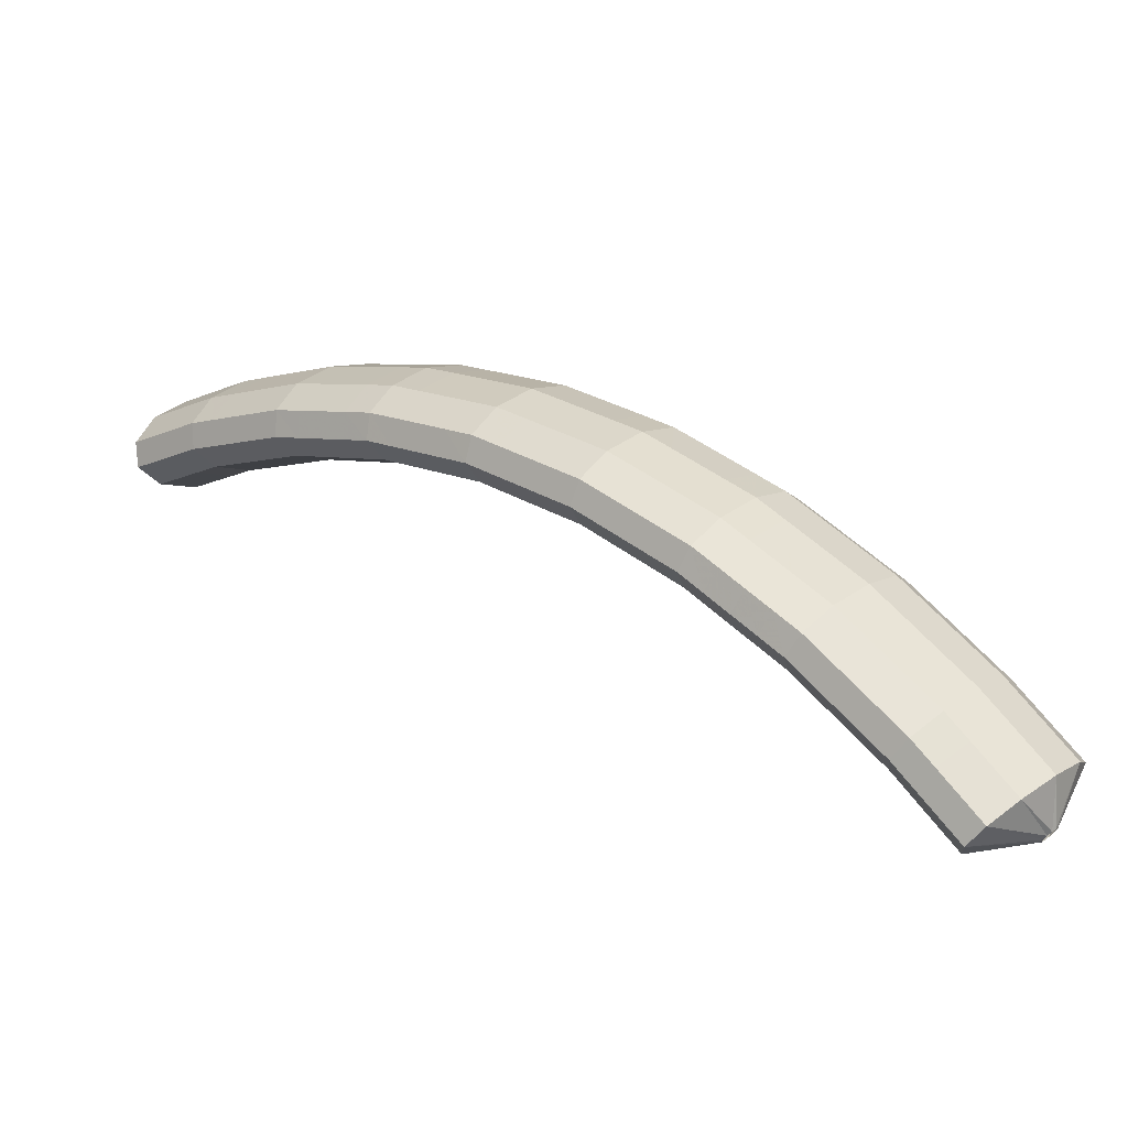
<metadata>
{"format":"obj","ext":"obj","renderer":"f3d","projection":"perspective","resolution":1024,"background":"white","views":[{"elev":-45.2,"azim":-176.4,"up":"+Y"}]}
</metadata>
<code>
g tube1
v 160.6 155.5 174.8
v 160.8 155.2 174.7
v 160.8 155 174.8
v 160.8 154.8 175
v 160.7 154.7 175.3
v 160.5 154.8 175.5
v 160.3 155 175.6
v 160.2 155.2 175.5
v 160.2 155.5 175.4
v 160.3 155.6 175.2
v 160.5 155.6 175
v 160.6 155.5 174.8
v 159.9 156.1 172.4
v 161.4 154 171.6
v 162.3 152 171.7
v 162.2 150.9 172.6
v 161.1 150.9 174
v 159.5 152.1 175.5
v 157.8 154 176.5
v 156.5 156.2 176.8
v 156.1 157.8 176.3
v 156.7 158.4 175.1
v 158.1 157.7 173.7
v 159.9 156.1 172.4
v 158.6 155.5 171.4
v 160.1 153.3 170.7
v 161 151.4 170.8
v 160.9 150.3 171.7
v 159.9 150.3 173.1
v 158.2 151.5 174.5
v 156.5 153.4 175.6
v 155.2 155.5 175.9
v 154.8 157.1 175.4
v 155.4 157.7 174.2
v 156.8 157.1 172.7
v 158.6 155.5 171.4
v 157.3 154.8 170.5
v 158.8 152.7 169.7
v 159.7 150.8 169.8
v 159.6 149.6 170.7
v 158.6 149.7 172.1
v 156.9 150.8 173.6
v 155.2 152.8 174.6
v 153.9 154.9 174.9
v 153.5 156.5 174.4
v 154.1 157.1 173.2
v 155.5 156.5 171.8
v 157.3 154.8 170.5
v 155.9 154.2 169.4
v 157.5 152.1 168.7
v 158.4 150.1 168.9
v 158.3 149 169.8
v 157.3 149.1 171.2
v 155.7 150.3 172.7
v 154 152.2 173.8
v 152.7 154.3 174
v 152.3 155.9 173.5
v 152.8 156.5 172.3
v 154.1 155.8 170.7
v 155.9 154.2 169.4
v 154.5 153.4 168.6
v 156 151.3 167.9
v 157 149.4 168
v 157 148.3 169
v 156.1 148.4 170.5
v 154.5 149.6 172
v 152.8 151.5 173
v 151.5 153.6 173.3
v 151 155.2 172.7
v 151.4 155.7 171.4
v 152.7 155 169.9
v 154.5 153.4 168.6
v 153.1 152.6 167.8
v 154.7 150.5 167.1
v 155.7 148.6 167.2
v 155.7 147.6 168.2
v 154.8 147.6 169.7
v 153.2 148.8 171.2
v 151.5 150.8 172.2
v 150.1 152.9 172.5
v 149.6 154.4 171.9
v 150.1 155 170.6
v 151.4 154.3 169.1
v 153.1 152.6 167.8
v 151.8 151.9 167
v 153.4 149.8 166.3
v 154.4 147.9 166.4
v 154.4 146.8 167.4
v 153.4 146.9 168.9
v 151.9 148.1 170.4
v 150.1 150.1 171.4
v 148.8 152.2 171.7
v 148.3 153.7 171.1
v 148.8 154.2 169.8
v 150.1 153.6 168.3
v 151.8 151.9 167
v 150.4 151.1 166.1
v 152 149 165.4
v 153 147.1 165.6
v 153.1 146.1 166.6
v 152.2 146.2 168.1
v 150.7 147.4 169.6
v 148.9 149.4 170.7
v 147.6 151.5 170.9
v 147 153 170.3
v 147.4 153.5 169
v 148.7 152.8 167.4
v 150.4 151.1 166.1
v 148.9 150.2 165.4
v 150.5 148.1 164.7
v 151.6 146.2 164.9
v 151.7 145.2 166
v 150.9 145.4 167.5
v 149.4 146.7 169.1
v 147.7 148.6 170.1
v 146.3 150.7 170.3
v 145.7 152.1 169.7
v 146 152.6 168.3
v 147.2 151.8 166.7
v 148.9 150.2 165.4
v 147.5 149.3 164.8
v 149.2 147.2 164.1
v 150.2 145.4 164.3
v 150.4 144.4 165.4
v 149.6 144.5 166.9
v 148.1 145.8 168.4
v 146.3 147.8 169.5
v 144.9 149.8 169.7
v 144.3 151.3 169.1
v 144.6 151.7 167.7
v 145.8 151 166.1
v 147.5 149.3 164.8
v 146.2 148.5 164.2
v 147.8 146.4 163.5
v 148.9 144.5 163.7
v 149 143.5 164.7
v 148.2 143.7 166.3
v 146.7 144.9 167.8
v 145 146.9 168.9
v 143.6 148.9 169.1
v 143 150.4 168.4
v 143.3 150.9 167.1
v 144.5 150.1 165.5
v 146.2 148.5 164.2
v 144.7 147.5 163.5
v 146.3 145.4 162.8
v 147.5 143.6 163.1
v 147.7 142.7 164.1
v 147 142.9 165.7
v 145.5 144.2 167.2
v 143.8 146.1 168.3
v 142.3 148.2 168.5
v 141.6 149.6 167.8
v 141.9 150 166.5
v 143 149.2 164.8
v 144.7 147.5 163.5
v 143.2 146.4 163
v 144.9 144.4 162.4
v 146.1 142.6 162.6
v 146.4 141.7 163.7
v 145.7 142 165.3
v 144.3 143.3 166.9
v 142.6 145.3 167.9
v 141.1 147.2 168.1
v 140.3 148.6 167.4
v 140.5 149 166
v 141.6 148.1 164.4
v 143.2 146.4 163
v 141.8 145.5 162.6
v 143.5 143.4 161.9
v 144.7 141.7 162.2
v 145 140.8 163.3
v 144.3 141 164.9
v 142.9 142.3 166.5
v 141.2 144.3 167.5
v 139.7 146.3 167.7
v 138.9 147.7 167
v 139.1 148 165.6
v 140.2 147.2 164
v 141.8 145.5 162.6
v 140.5 144.5 162.2
v 142.2 142.4 161.5
v 143.3 140.7 161.8
v 143.7 139.8 162.9
v 143 140 164.5
v 141.6 141.4 166.1
v 139.8 143.3 167.1
v 138.4 145.3 167.3
v 137.6 146.7 166.6
v 137.8 147 165.2
v 138.8 146.2 163.6
v 140.5 144.5 162.2
v 139 143.4 161.7
v 140.7 141.4 161.1
v 141.9 139.7 161.4
v 142.3 138.8 162.5
v 141.7 139.1 164.1
v 140.4 140.5 165.7
v 138.6 142.4 166.7
v 137.1 144.4 166.9
v 136.3 145.7 166.2
v 136.4 146 164.8
v 137.4 145.1 163.1
v 139 143.4 161.7
v 137.5 142.2 161.5
v 139.2 140.2 160.9
v 140.5 138.5 161.2
v 141 137.8 162.3
v 140.5 138.1 163.9
v 139.2 139.5 165.5
v 137.4 141.5 166.6
v 135.9 143.4 166.8
v 134.9 144.7 166
v 135 144.9 164.6
v 135.9 144 162.9
v 137.5 142.2 161.5
v 136.2 141.2 161.4
v 137.9 139.1 160.7
v 139.2 137.5 161
v 139.7 136.7 162.1
v 139.2 137.1 163.8
v 137.8 138.4 165.4
v 136.1 140.4 166.4
v 134.5 142.3 166.6
v 133.6 143.6 165.8
v 133.6 143.8 164.4
v 134.6 142.9 162.7
v 136.2 141.2 161.4
v 134.9 140.1 161.2
v 136.6 138.1 160.5
v 137.9 136.4 160.8
v 138.4 135.6 162
v 137.9 136 163.6
v 136.5 137.4 165.2
v 134.8 139.3 166.2
v 133.2 141.3 166.4
v 132.3 142.5 165.7
v 132.3 142.7 164.2
v 133.3 141.8 162.6
v 134.9 140.1 161.2
v 133.4 138.9 161
v 135.1 136.9 160.4
v 136.5 135.3 160.7
v 137.1 134.6 161.8
v 136.6 135 163.4
v 135.3 136.4 165
v 133.6 138.4 166.1
v 132 140.3 166.2
v 131 141.5 165.5
v 130.9 141.6 164.1
v 131.8 140.6 162.4
v 133.4 138.9 161
v 132 137.6 161.1
v 133.8 135.6 160.4
v 135.2 134.1 160.7
v 135.8 133.4 161.9
v 135.4 133.9 163.5
v 134.2 135.4 165.1
v 132.5 137.3 166.1
v 130.8 139.2 166.3
v 129.7 140.3 165.6
v 129.6 140.4 164.1
v 130.4 139.4 162.4
v 132 137.6 161.1
v 130.7 136.5 161.1
v 132.5 134.5 160.5
v 133.9 132.9 160.8
v 134.5 132.3 161.9
v 134.2 132.8 163.5
v 132.9 134.2 165.1
v 131.2 136.2 166.2
v 129.5 138 166.4
v 128.5 139.2 165.6
v 128.3 139.3 164.2
v 129.2 138.2 162.5
v 130.7 136.5 161.1
v 129.4 135.3 161.2
v 131.2 133.3 160.5
v 132.6 131.8 160.8
v 133.3 131.1 162
v 132.9 131.6 163.6
v 131.6 133.1 165.2
v 129.9 135 166.2
v 128.3 136.9 166.4
v 127.2 138 165.7
v 127.1 138.1 164.2
v 127.9 137.1 162.5
v 129.4 135.3 161.2
v 128 134 161.2
v 129.8 132.1 160.6
v 131.3 130.6 160.9
v 132 130 162
v 131.7 130.5 163.6
v 130.5 132 165.2
v 128.8 134 166.3
v 127.1 135.8 166.5
v 125.9 136.9 165.7
v 125.7 136.9 164.3
v 126.5 135.8 162.6
v 128 134 161.2
v 126.7 132.7 161.5
v 128.5 130.8 160.9
v 130.1 129.3 161.2
v 130.8 128.8 162.3
v 130.6 129.4 163.9
v 129.4 131 165.5
v 127.7 132.9 166.5
v 126 134.7 166.7
v 124.8 135.7 166
v 124.5 135.7 164.6
v 125.2 134.5 162.9
v 126.7 132.7 161.5
v 125.5 131.5 161.8
v 127.3 129.6 161.2
v 128.9 128.1 161.4
v 129.6 127.6 162.6
v 129.4 128.2 164.2
v 128.2 129.8 165.8
v 126.5 131.7 166.8
v 124.8 133.5 167
v 123.6 134.5 166.3
v 123.3 134.5 164.8
v 124 133.3 163.2
v 125.5 131.5 161.8
v 124.3 130.3 162.1
v 126.1 128.4 161.4
v 127.7 126.9 161.7
v 128.4 126.4 162.8
v 128.2 127 164.5
v 127 128.6 166
v 125.3 130.5 167.1
v 123.6 132.3 167.3
v 122.4 133.3 166.5
v 122.1 133.3 165.1
v 122.8 132.1 163.5
v 124.3 130.3 162.1
v 123 129 162.4
v 124.9 127.1 161.7
v 126.4 125.7 162
v 127.3 125.2 163.1
v 127.1 125.9 164.7
v 125.9 127.5 166.3
v 124.2 129.4 167.3
v 122.4 131.2 167.5
v 121.2 132.1 166.8
v 120.9 132 165.4
v 121.5 130.9 163.8
v 123 129 162.4
v 121.8 127.7 162.9
v 123.7 125.8 162.2
v 125.3 124.4 162.5
v 126.2 124 163.6
v 126 124.7 165.1
v 124.9 126.3 166.7
v 123.2 128.3 167.8
v 121.4 130 168
v 120.1 130.9 167.3
v 119.7 130.7 165.9
v 120.4 129.5 164.2
v 121.8 127.7 162.9
v 120.7 126.5 163.3
v 122.6 124.6 162.7
v 124.2 123.2 162.9
v 125 122.8 164
v 124.9 123.5 165.6
v 123.8 125.1 167.2
v 122.1 127.1 168.2
v 120.3 128.8 168.4
v 119 129.7 167.7
v 118.6 129.5 166.3
v 119.2 128.3 164.7
v 120.7 126.5 163.3
v 119.6 125.2 163.8
v 121.4 123.3 163.2
v 123.1 122 163.4
v 123.9 121.6 164.5
v 123.8 122.3 166.1
v 122.7 123.9 167.6
v 121 125.8 168.7
v 119.2 127.6 168.9
v 117.9 128.5 168.2
v 117.5 128.3 166.8
v 118.1 127.1 165.2
v 119.6 125.2 163.8
v 118.4 123.9 164.3
v 120.3 122 163.6
v 121.9 120.7 163.9
v 122.8 120.4 165
v 122.7 121.1 166.5
v 121.7 122.7 168.1
v 119.9 124.7 169.1
v 118.1 126.4 169.3
v 116.8 127.3 168.6
v 116.3 127 167.3
v 117 125.8 165.7
v 118.4 123.9 164.3
v 117.3 122.6 165
v 119.2 120.7 164.3
v 120.9 119.4 164.5
v 121.8 119.1 165.6
v 121.8 120 167.1
v 120.7 121.6 168.6
v 119 123.6 169.7
v 117.1 125.2 169.9
v 115.8 126 169.3
v 115.3 125.8 167.9
v 115.9 124.5 166.3
v 117.3 122.6 165
v 116.3 121.4 165.6
v 118.2 119.5 164.9
v 119.8 118.2 165.1
v 120.8 117.9 166.2
v 120.8 118.7 167.7
v 119.7 120.4 169.3
v 118 122.3 170.3
v 116.1 124 170.5
v 114.7 124.8 169.9
v 114.3 124.5 168.5
v 114.8 123.2 166.9
v 116.3 121.4 165.6
v 115.3 120.1 166.2
v 117.1 118.2 165.5
v 118.8 117 165.8
v 119.8 116.7 166.8
v 119.7 117.5 168.3
v 118.7 119.1 169.9
v 116.9 121.1 170.9
v 115.1 122.8 171.2
v 113.7 123.6 170.5
v 113.2 123.3 169.2
v 113.8 122 167.6
v 115.3 120.1 166.2
v 115.3 118.9 168.5
v 115.5 118.7 168.5
v 115.7 118.6 168.6
v 115.9 118.5 168.8
v 115.9 118.6 169.1
v 115.9 118.8 169.3
v 115.7 119 169.4
v 115.5 119.2 169.4
v 115.3 119.2 169.2
v 115.2 119.2 169
v 115.2 119.1 168.7
v 115.3 118.9 168.5
f 1 2 14
f 14 13 1
f 2 3 15
f 15 14 2
f 3 4 16
f 16 15 3
f 4 5 17
f 17 16 4
f 5 6 18
f 18 17 5
f 6 7 19
f 19 18 6
f 7 8 20
f 20 19 7
f 8 9 21
f 21 20 8
f 9 10 22
f 22 21 9
f 10 11 23
f 23 22 10
f 11 12 24
f 24 23 11
f 13 14 26
f 26 25 13
f 14 15 27
f 27 26 14
f 15 16 28
f 28 27 15
f 16 17 29
f 29 28 16
f 17 18 30
f 30 29 17
f 18 19 31
f 31 30 18
f 19 20 32
f 32 31 19
f 20 21 33
f 33 32 20
f 21 22 34
f 34 33 21
f 22 23 35
f 35 34 22
f 23 24 36
f 36 35 23
f 25 26 38
f 38 37 25
f 26 27 39
f 39 38 26
f 27 28 40
f 40 39 27
f 28 29 41
f 41 40 28
f 29 30 42
f 42 41 29
f 30 31 43
f 43 42 30
f 31 32 44
f 44 43 31
f 32 33 45
f 45 44 32
f 33 34 46
f 46 45 33
f 34 35 47
f 47 46 34
f 35 36 48
f 48 47 35
f 37 38 50
f 50 49 37
f 38 39 51
f 51 50 38
f 39 40 52
f 52 51 39
f 40 41 53
f 53 52 40
f 41 42 54
f 54 53 41
f 42 43 55
f 55 54 42
f 43 44 56
f 56 55 43
f 44 45 57
f 57 56 44
f 45 46 58
f 58 57 45
f 46 47 59
f 59 58 46
f 47 48 60
f 60 59 47
f 49 50 62
f 62 61 49
f 50 51 63
f 63 62 50
f 51 52 64
f 64 63 51
f 52 53 65
f 65 64 52
f 53 54 66
f 66 65 53
f 54 55 67
f 67 66 54
f 55 56 68
f 68 67 55
f 56 57 69
f 69 68 56
f 57 58 70
f 70 69 57
f 58 59 71
f 71 70 58
f 59 60 72
f 72 71 59
f 61 62 74
f 74 73 61
f 62 63 75
f 75 74 62
f 63 64 76
f 76 75 63
f 64 65 77
f 77 76 64
f 65 66 78
f 78 77 65
f 66 67 79
f 79 78 66
f 67 68 80
f 80 79 67
f 68 69 81
f 81 80 68
f 69 70 82
f 82 81 69
f 70 71 83
f 83 82 70
f 71 72 84
f 84 83 71
f 73 74 86
f 86 85 73
f 74 75 87
f 87 86 74
f 75 76 88
f 88 87 75
f 76 77 89
f 89 88 76
f 77 78 90
f 90 89 77
f 78 79 91
f 91 90 78
f 79 80 92
f 92 91 79
f 80 81 93
f 93 92 80
f 81 82 94
f 94 93 81
f 82 83 95
f 95 94 82
f 83 84 96
f 96 95 83
f 85 86 98
f 98 97 85
f 86 87 99
f 99 98 86
f 87 88 100
f 100 99 87
f 88 89 101
f 101 100 88
f 89 90 102
f 102 101 89
f 90 91 103
f 103 102 90
f 91 92 104
f 104 103 91
f 92 93 105
f 105 104 92
f 93 94 106
f 106 105 93
f 94 95 107
f 107 106 94
f 95 96 108
f 108 107 95
f 97 98 110
f 110 109 97
f 98 99 111
f 111 110 98
f 99 100 112
f 112 111 99
f 100 101 113
f 113 112 100
f 101 102 114
f 114 113 101
f 102 103 115
f 115 114 102
f 103 104 116
f 116 115 103
f 104 105 117
f 117 116 104
f 105 106 118
f 118 117 105
f 106 107 119
f 119 118 106
f 107 108 120
f 120 119 107
f 109 110 122
f 122 121 109
f 110 111 123
f 123 122 110
f 111 112 124
f 124 123 111
f 112 113 125
f 125 124 112
f 113 114 126
f 126 125 113
f 114 115 127
f 127 126 114
f 115 116 128
f 128 127 115
f 116 117 129
f 129 128 116
f 117 118 130
f 130 129 117
f 118 119 131
f 131 130 118
f 119 120 132
f 132 131 119
f 121 122 134
f 134 133 121
f 122 123 135
f 135 134 122
f 123 124 136
f 136 135 123
f 124 125 137
f 137 136 124
f 125 126 138
f 138 137 125
f 126 127 139
f 139 138 126
f 127 128 140
f 140 139 127
f 128 129 141
f 141 140 128
f 129 130 142
f 142 141 129
f 130 131 143
f 143 142 130
f 131 132 144
f 144 143 131
f 133 134 146
f 146 145 133
f 134 135 147
f 147 146 134
f 135 136 148
f 148 147 135
f 136 137 149
f 149 148 136
f 137 138 150
f 150 149 137
f 138 139 151
f 151 150 138
f 139 140 152
f 152 151 139
f 140 141 153
f 153 152 140
f 141 142 154
f 154 153 141
f 142 143 155
f 155 154 142
f 143 144 156
f 156 155 143
f 145 146 158
f 158 157 145
f 146 147 159
f 159 158 146
f 147 148 160
f 160 159 147
f 148 149 161
f 161 160 148
f 149 150 162
f 162 161 149
f 150 151 163
f 163 162 150
f 151 152 164
f 164 163 151
f 152 153 165
f 165 164 152
f 153 154 166
f 166 165 153
f 154 155 167
f 167 166 154
f 155 156 168
f 168 167 155
f 157 158 170
f 170 169 157
f 158 159 171
f 171 170 158
f 159 160 172
f 172 171 159
f 160 161 173
f 173 172 160
f 161 162 174
f 174 173 161
f 162 163 175
f 175 174 162
f 163 164 176
f 176 175 163
f 164 165 177
f 177 176 164
f 165 166 178
f 178 177 165
f 166 167 179
f 179 178 166
f 167 168 180
f 180 179 167
f 169 170 182
f 182 181 169
f 170 171 183
f 183 182 170
f 171 172 184
f 184 183 171
f 172 173 185
f 185 184 172
f 173 174 186
f 186 185 173
f 174 175 187
f 187 186 174
f 175 176 188
f 188 187 175
f 176 177 189
f 189 188 176
f 177 178 190
f 190 189 177
f 178 179 191
f 191 190 178
f 179 180 192
f 192 191 179
f 181 182 194
f 194 193 181
f 182 183 195
f 195 194 182
f 183 184 196
f 196 195 183
f 184 185 197
f 197 196 184
f 185 186 198
f 198 197 185
f 186 187 199
f 199 198 186
f 187 188 200
f 200 199 187
f 188 189 201
f 201 200 188
f 189 190 202
f 202 201 189
f 190 191 203
f 203 202 190
f 191 192 204
f 204 203 191
f 193 194 206
f 206 205 193
f 194 195 207
f 207 206 194
f 195 196 208
f 208 207 195
f 196 197 209
f 209 208 196
f 197 198 210
f 210 209 197
f 198 199 211
f 211 210 198
f 199 200 212
f 212 211 199
f 200 201 213
f 213 212 200
f 201 202 214
f 214 213 201
f 202 203 215
f 215 214 202
f 203 204 216
f 216 215 203
f 205 206 218
f 218 217 205
f 206 207 219
f 219 218 206
f 207 208 220
f 220 219 207
f 208 209 221
f 221 220 208
f 209 210 222
f 222 221 209
f 210 211 223
f 223 222 210
f 211 212 224
f 224 223 211
f 212 213 225
f 225 224 212
f 213 214 226
f 226 225 213
f 214 215 227
f 227 226 214
f 215 216 228
f 228 227 215
f 217 218 230
f 230 229 217
f 218 219 231
f 231 230 218
f 219 220 232
f 232 231 219
f 220 221 233
f 233 232 220
f 221 222 234
f 234 233 221
f 222 223 235
f 235 234 222
f 223 224 236
f 236 235 223
f 224 225 237
f 237 236 224
f 225 226 238
f 238 237 225
f 226 227 239
f 239 238 226
f 227 228 240
f 240 239 227
f 229 230 242
f 242 241 229
f 230 231 243
f 243 242 230
f 231 232 244
f 244 243 231
f 232 233 245
f 245 244 232
f 233 234 246
f 246 245 233
f 234 235 247
f 247 246 234
f 235 236 248
f 248 247 235
f 236 237 249
f 249 248 236
f 237 238 250
f 250 249 237
f 238 239 251
f 251 250 238
f 239 240 252
f 252 251 239
f 241 242 254
f 254 253 241
f 242 243 255
f 255 254 242
f 243 244 256
f 256 255 243
f 244 245 257
f 257 256 244
f 245 246 258
f 258 257 245
f 246 247 259
f 259 258 246
f 247 248 260
f 260 259 247
f 248 249 261
f 261 260 248
f 249 250 262
f 262 261 249
f 250 251 263
f 263 262 250
f 251 252 264
f 264 263 251
f 253 254 266
f 266 265 253
f 254 255 267
f 267 266 254
f 255 256 268
f 268 267 255
f 256 257 269
f 269 268 256
f 257 258 270
f 270 269 257
f 258 259 271
f 271 270 258
f 259 260 272
f 272 271 259
f 260 261 273
f 273 272 260
f 261 262 274
f 274 273 261
f 262 263 275
f 275 274 262
f 263 264 276
f 276 275 263
f 265 266 278
f 278 277 265
f 266 267 279
f 279 278 266
f 267 268 280
f 280 279 267
f 268 269 281
f 281 280 268
f 269 270 282
f 282 281 269
f 270 271 283
f 283 282 270
f 271 272 284
f 284 283 271
f 272 273 285
f 285 284 272
f 273 274 286
f 286 285 273
f 274 275 287
f 287 286 274
f 275 276 288
f 288 287 275
f 277 278 290
f 290 289 277
f 278 279 291
f 291 290 278
f 279 280 292
f 292 291 279
f 280 281 293
f 293 292 280
f 281 282 294
f 294 293 281
f 282 283 295
f 295 294 282
f 283 284 296
f 296 295 283
f 284 285 297
f 297 296 284
f 285 286 298
f 298 297 285
f 286 287 299
f 299 298 286
f 287 288 300
f 300 299 287
f 289 290 302
f 302 301 289
f 290 291 303
f 303 302 290
f 291 292 304
f 304 303 291
f 292 293 305
f 305 304 292
f 293 294 306
f 306 305 293
f 294 295 307
f 307 306 294
f 295 296 308
f 308 307 295
f 296 297 309
f 309 308 296
f 297 298 310
f 310 309 297
f 298 299 311
f 311 310 298
f 299 300 312
f 312 311 299
f 301 302 314
f 314 313 301
f 302 303 315
f 315 314 302
f 303 304 316
f 316 315 303
f 304 305 317
f 317 316 304
f 305 306 318
f 318 317 305
f 306 307 319
f 319 318 306
f 307 308 320
f 320 319 307
f 308 309 321
f 321 320 308
f 309 310 322
f 322 321 309
f 310 311 323
f 323 322 310
f 311 312 324
f 324 323 311
f 313 314 326
f 326 325 313
f 314 315 327
f 327 326 314
f 315 316 328
f 328 327 315
f 316 317 329
f 329 328 316
f 317 318 330
f 330 329 317
f 318 319 331
f 331 330 318
f 319 320 332
f 332 331 319
f 320 321 333
f 333 332 320
f 321 322 334
f 334 333 321
f 322 323 335
f 335 334 322
f 323 324 336
f 336 335 323
f 325 326 338
f 338 337 325
f 326 327 339
f 339 338 326
f 327 328 340
f 340 339 327
f 328 329 341
f 341 340 328
f 329 330 342
f 342 341 329
f 330 331 343
f 343 342 330
f 331 332 344
f 344 343 331
f 332 333 345
f 345 344 332
f 333 334 346
f 346 345 333
f 334 335 347
f 347 346 334
f 335 336 348
f 348 347 335
f 337 338 350
f 350 349 337
f 338 339 351
f 351 350 338
f 339 340 352
f 352 351 339
f 340 341 353
f 353 352 340
f 341 342 354
f 354 353 341
f 342 343 355
f 355 354 342
f 343 344 356
f 356 355 343
f 344 345 357
f 357 356 344
f 345 346 358
f 358 357 345
f 346 347 359
f 359 358 346
f 347 348 360
f 360 359 347
f 349 350 362
f 362 361 349
f 350 351 363
f 363 362 350
f 351 352 364
f 364 363 351
f 352 353 365
f 365 364 352
f 353 354 366
f 366 365 353
f 354 355 367
f 367 366 354
f 355 356 368
f 368 367 355
f 356 357 369
f 369 368 356
f 357 358 370
f 370 369 357
f 358 359 371
f 371 370 358
f 359 360 372
f 372 371 359
f 361 362 374
f 374 373 361
f 362 363 375
f 375 374 362
f 363 364 376
f 376 375 363
f 364 365 377
f 377 376 364
f 365 366 378
f 378 377 365
f 366 367 379
f 379 378 366
f 367 368 380
f 380 379 367
f 368 369 381
f 381 380 368
f 369 370 382
f 382 381 369
f 370 371 383
f 383 382 370
f 371 372 384
f 384 383 371
f 373 374 386
f 386 385 373
f 374 375 387
f 387 386 374
f 375 376 388
f 388 387 375
f 376 377 389
f 389 388 376
f 377 378 390
f 390 389 377
f 378 379 391
f 391 390 378
f 379 380 392
f 392 391 379
f 380 381 393
f 393 392 380
f 381 382 394
f 394 393 381
f 382 383 395
f 395 394 382
f 383 384 396
f 396 395 383
f 385 386 398
f 398 397 385
f 386 387 399
f 399 398 386
f 387 388 400
f 400 399 387
f 388 389 401
f 401 400 388
f 389 390 402
f 402 401 389
f 390 391 403
f 403 402 390
f 391 392 404
f 404 403 391
f 392 393 405
f 405 404 392
f 393 394 406
f 406 405 393
f 394 395 407
f 407 406 394
f 395 396 408
f 408 407 395
f 397 398 410
f 410 409 397
f 398 399 411
f 411 410 398
f 399 400 412
f 412 411 399
f 400 401 413
f 413 412 400
f 401 402 414
f 414 413 401
f 402 403 415
f 415 414 402
f 403 404 416
f 416 415 403
f 404 405 417
f 417 416 404
f 405 406 418
f 418 417 405
f 406 407 419
f 419 418 406
f 407 408 420
f 420 419 407
f 409 410 422
f 422 421 409
f 410 411 423
f 423 422 410
f 411 412 424
f 424 423 411
f 412 413 425
f 425 424 412
f 413 414 426
f 426 425 413
f 414 415 427
f 427 426 414
f 415 416 428
f 428 427 415
f 416 417 429
f 429 428 416
f 417 418 430
f 430 429 417
f 418 419 431
f 431 430 418
f 419 420 432
f 432 431 419
f 421 422 434
f 434 433 421
f 422 423 435
f 435 434 422
f 423 424 436
f 436 435 423
f 424 425 437
f 437 436 424
f 425 426 438
f 438 437 425
f 426 427 439
f 439 438 426
f 427 428 440
f 440 439 427
f 428 429 441
f 441 440 428
f 429 430 442
f 442 441 429
f 430 431 443
f 443 442 430
f 431 432 444
f 444 443 431
g

</code>
